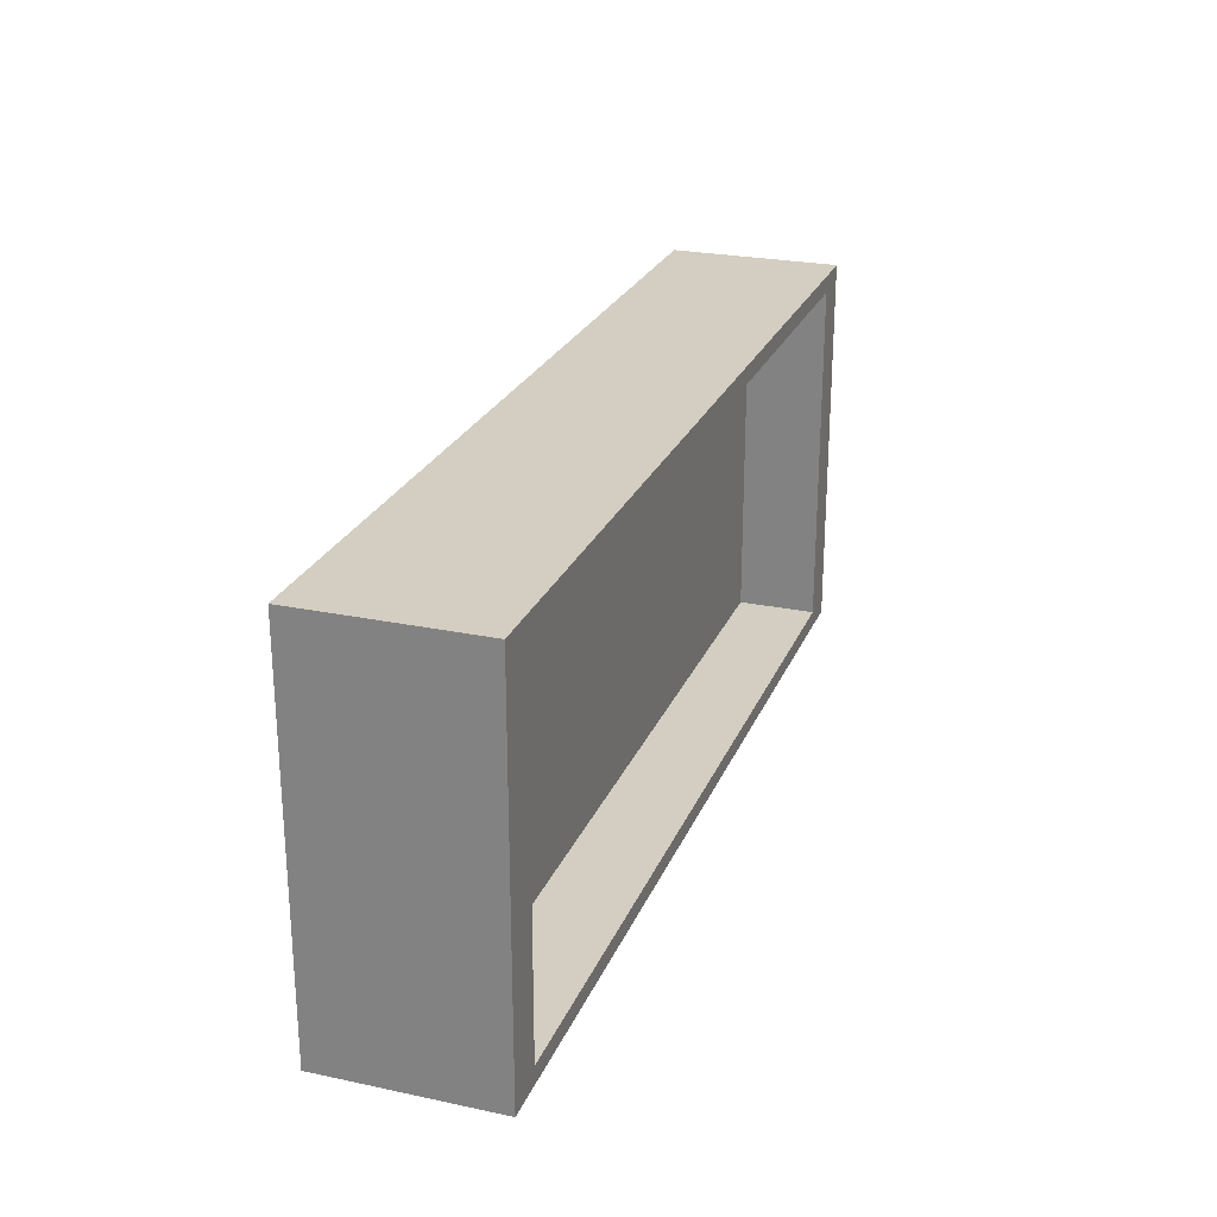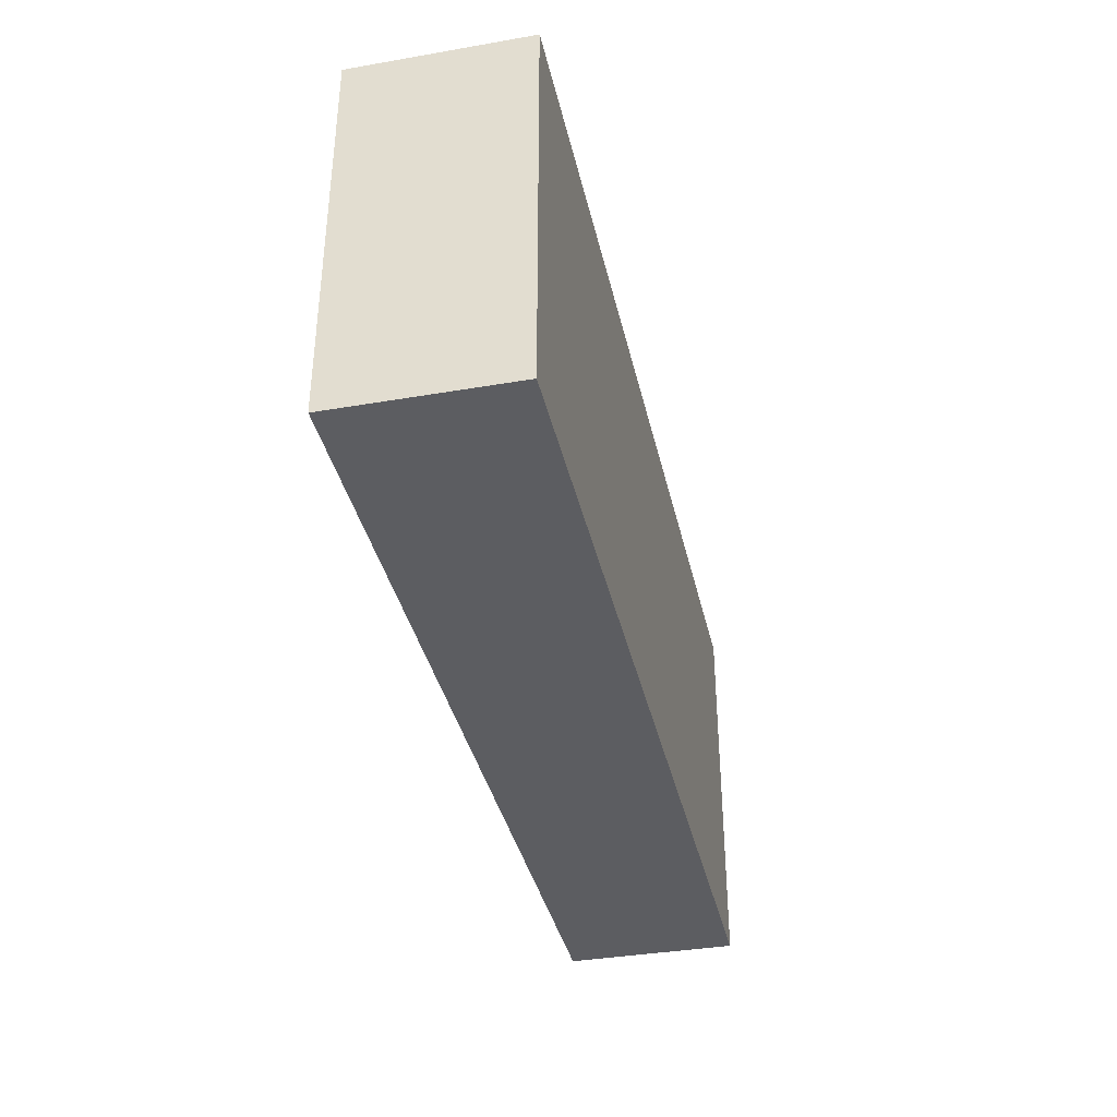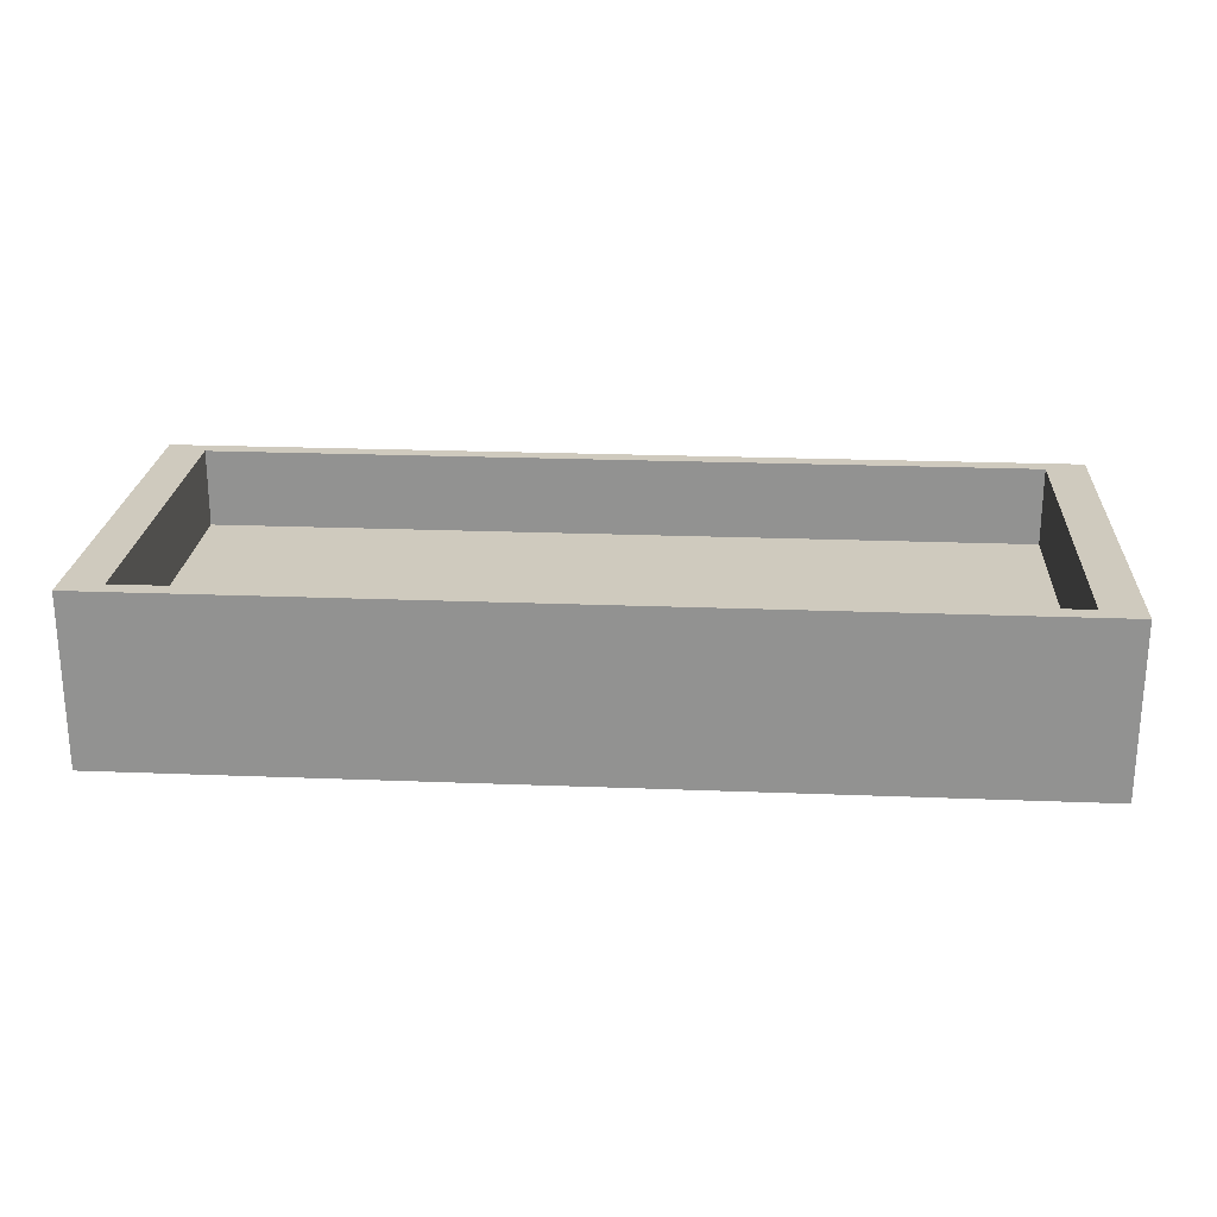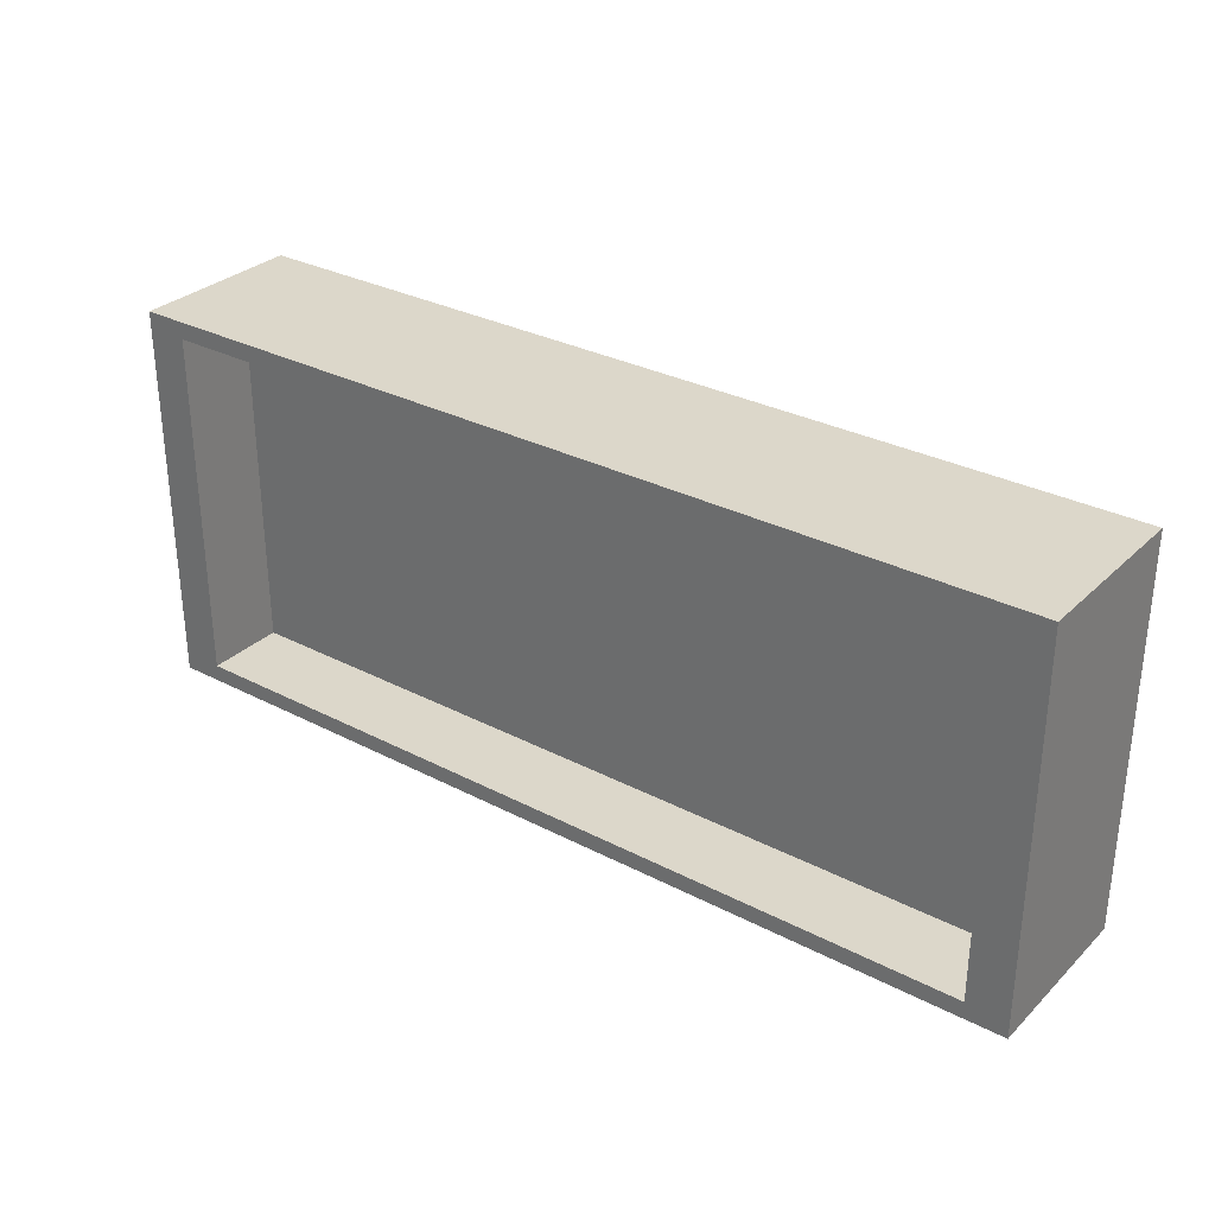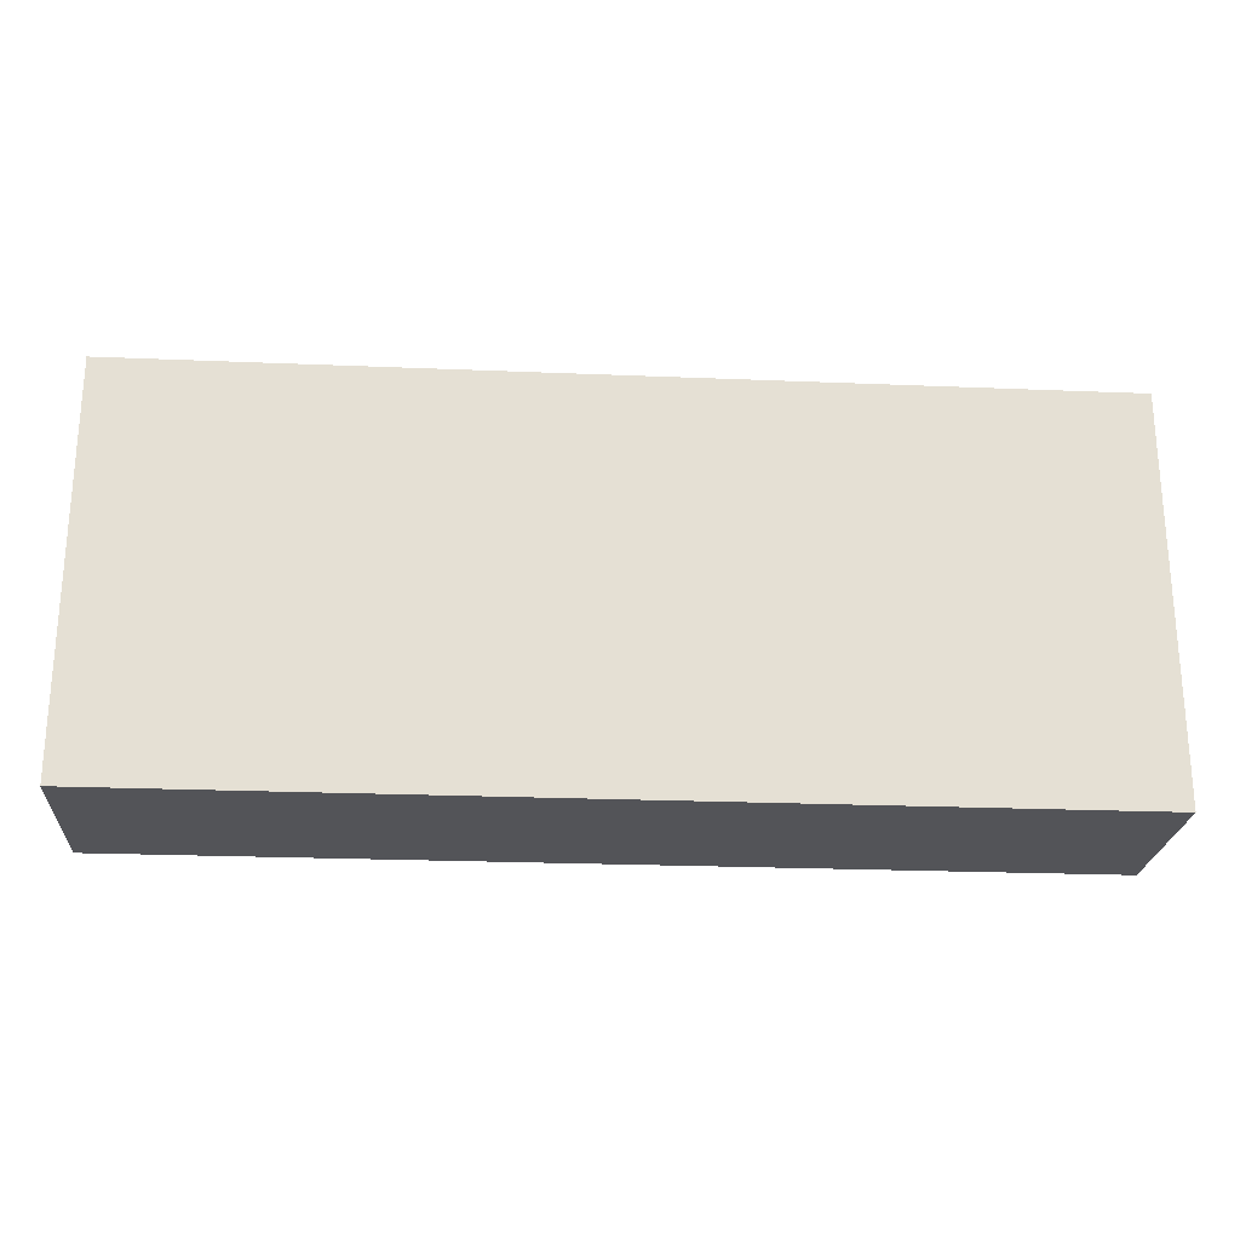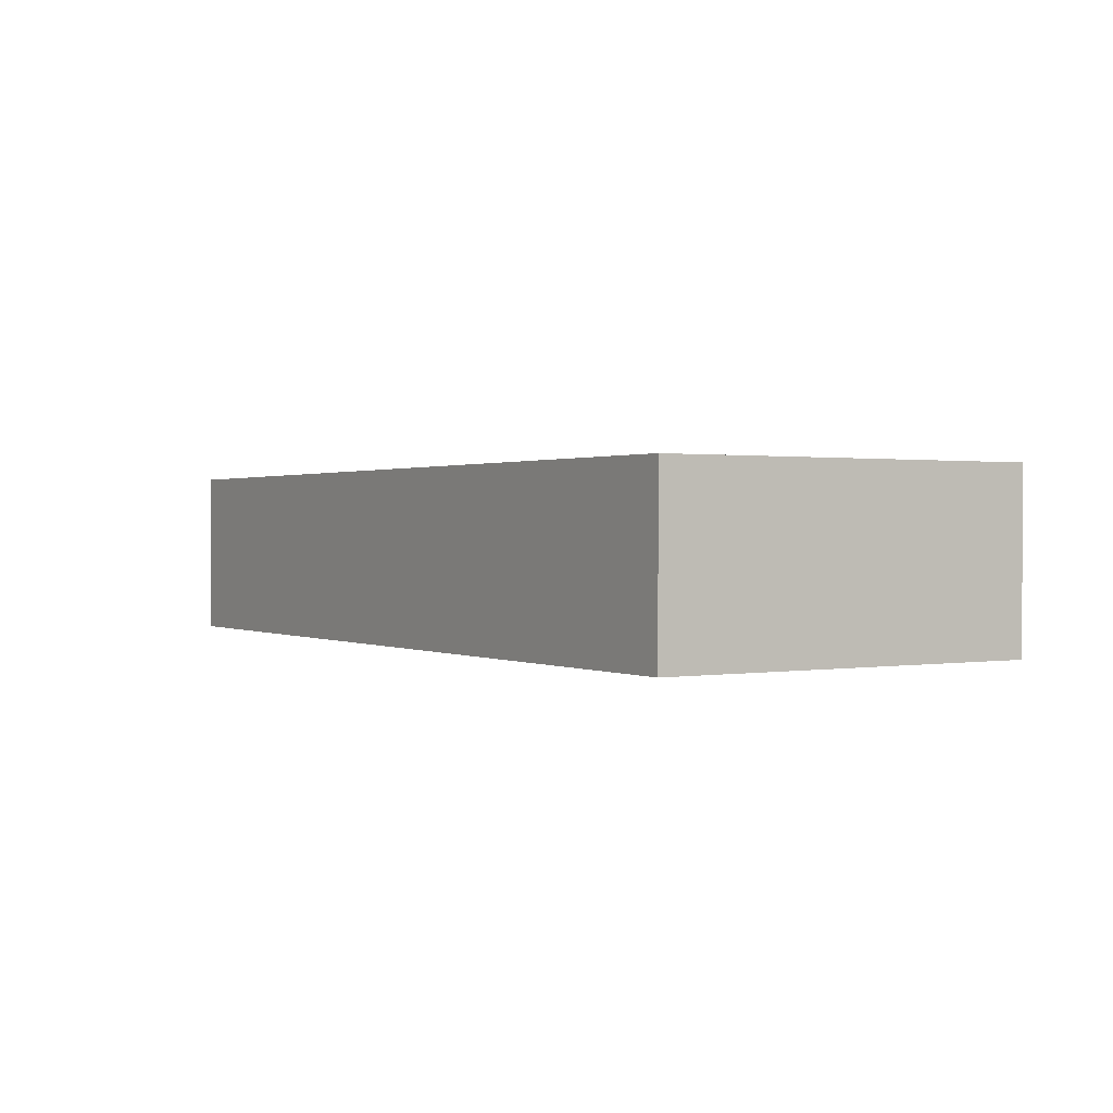
<metadata>
{"format":"obj","ext":"obj","renderer":"f3d","projection":"perspective","resolution":1024,"background":"white","views":[{"elev":24.9,"azim":108.9,"up":"+Z"},{"elev":-37.2,"azim":-77.5,"up":"+Z"},{"elev":23.2,"azim":3.8,"up":"+Y"},{"elev":30.7,"azim":-143.2,"up":"+Z"},{"elev":-23.5,"azim":-4.0,"up":"+Z"},{"elev":0.8,"azim":58.3,"up":"+Y"}]}
</metadata>
<code>
o Cube
v -3.234 -0.6039 1.355
v -2.948 0.6039 1.235
v -3.234 -0.6039 -1.355
v -2.948 0.6039 -1.235
v 3.234 -0.6039 1.355
v 2.948 0.6039 1.235
v 3.234 -0.6039 -1.355
v 2.948 0.6039 -1.235
v -3.234 0.6039 1.355
v -3.234 0.6039 -1.355
v 3.234 0.6039 -1.355
v 3.234 0.6039 1.355
v -2.948 0.04469 1.235
v -2.948 0.04469 -1.235
v 2.948 0.04469 -1.235
v 2.948 0.04469 1.235
f 1 9 10 3
f 3 10 11 7
f 7 11 12 5
f 5 12 9 1
f 3 7 5 1
f 8 4 14 15
f 2 4 10 9
f 4 8 11 10
f 8 6 12 11
f 6 2 9 12
f 15 14 13 16
f 6 8 15 16
f 4 2 13 14
f 2 6 16 13

</code>
